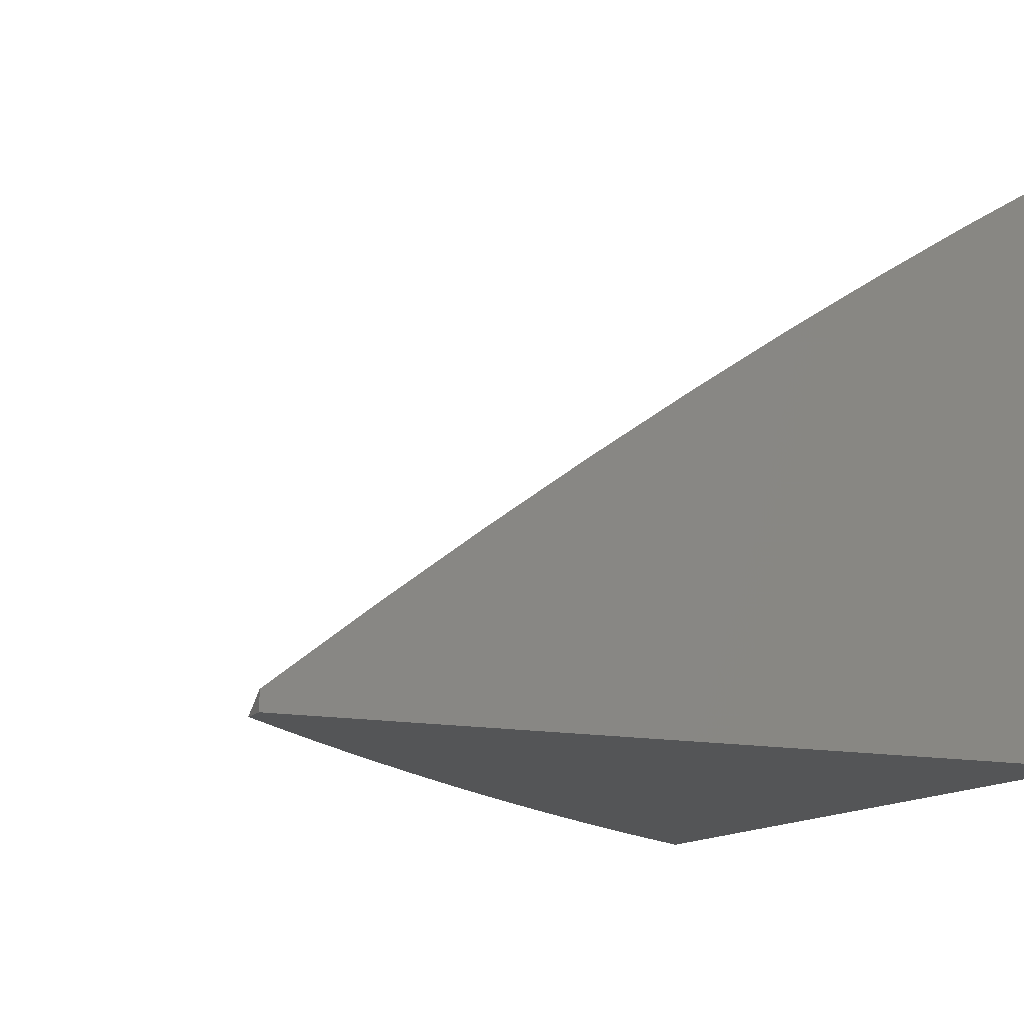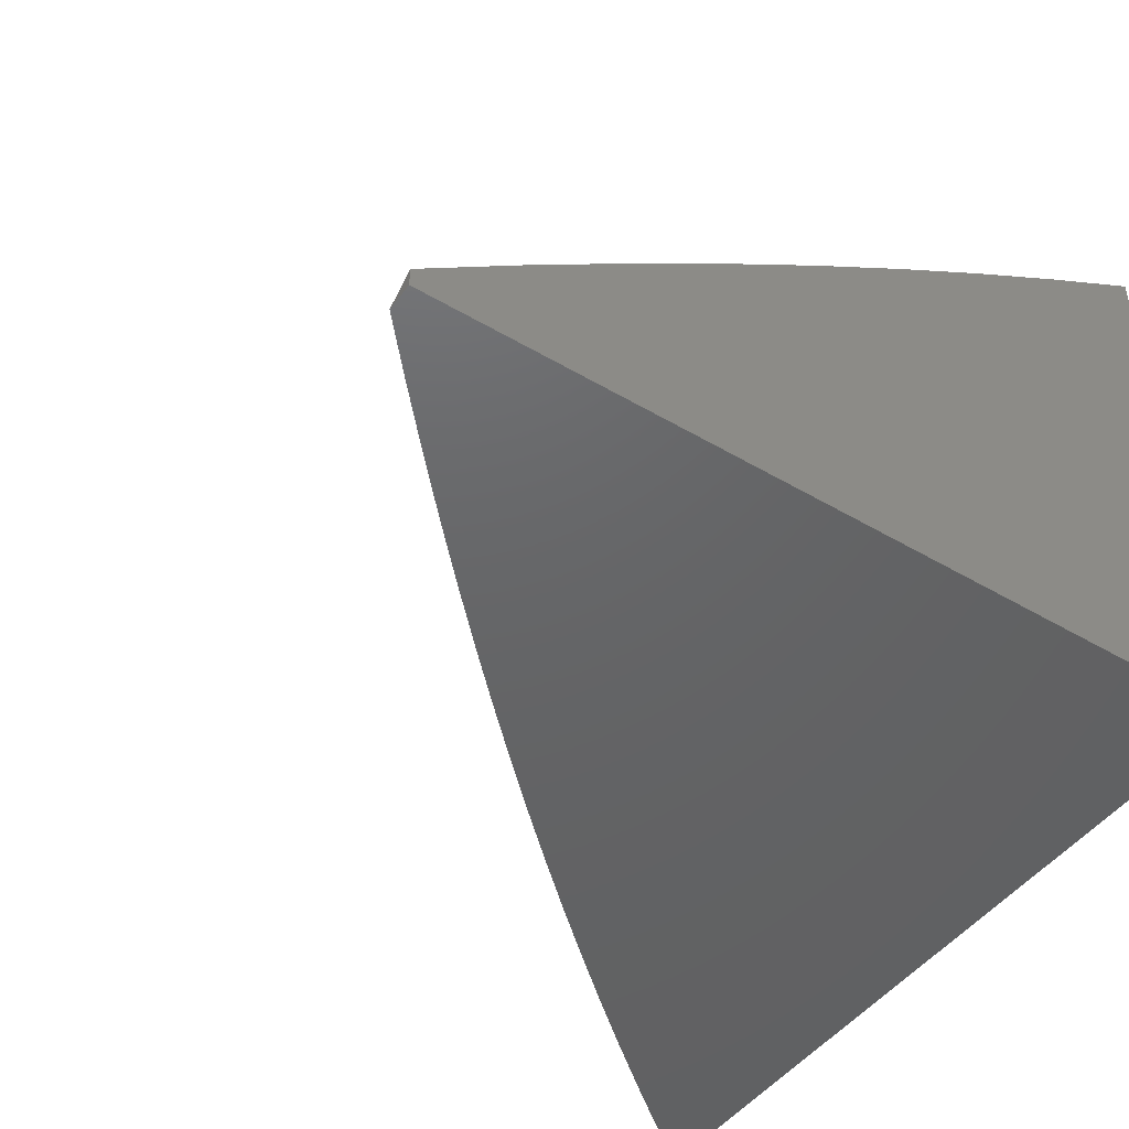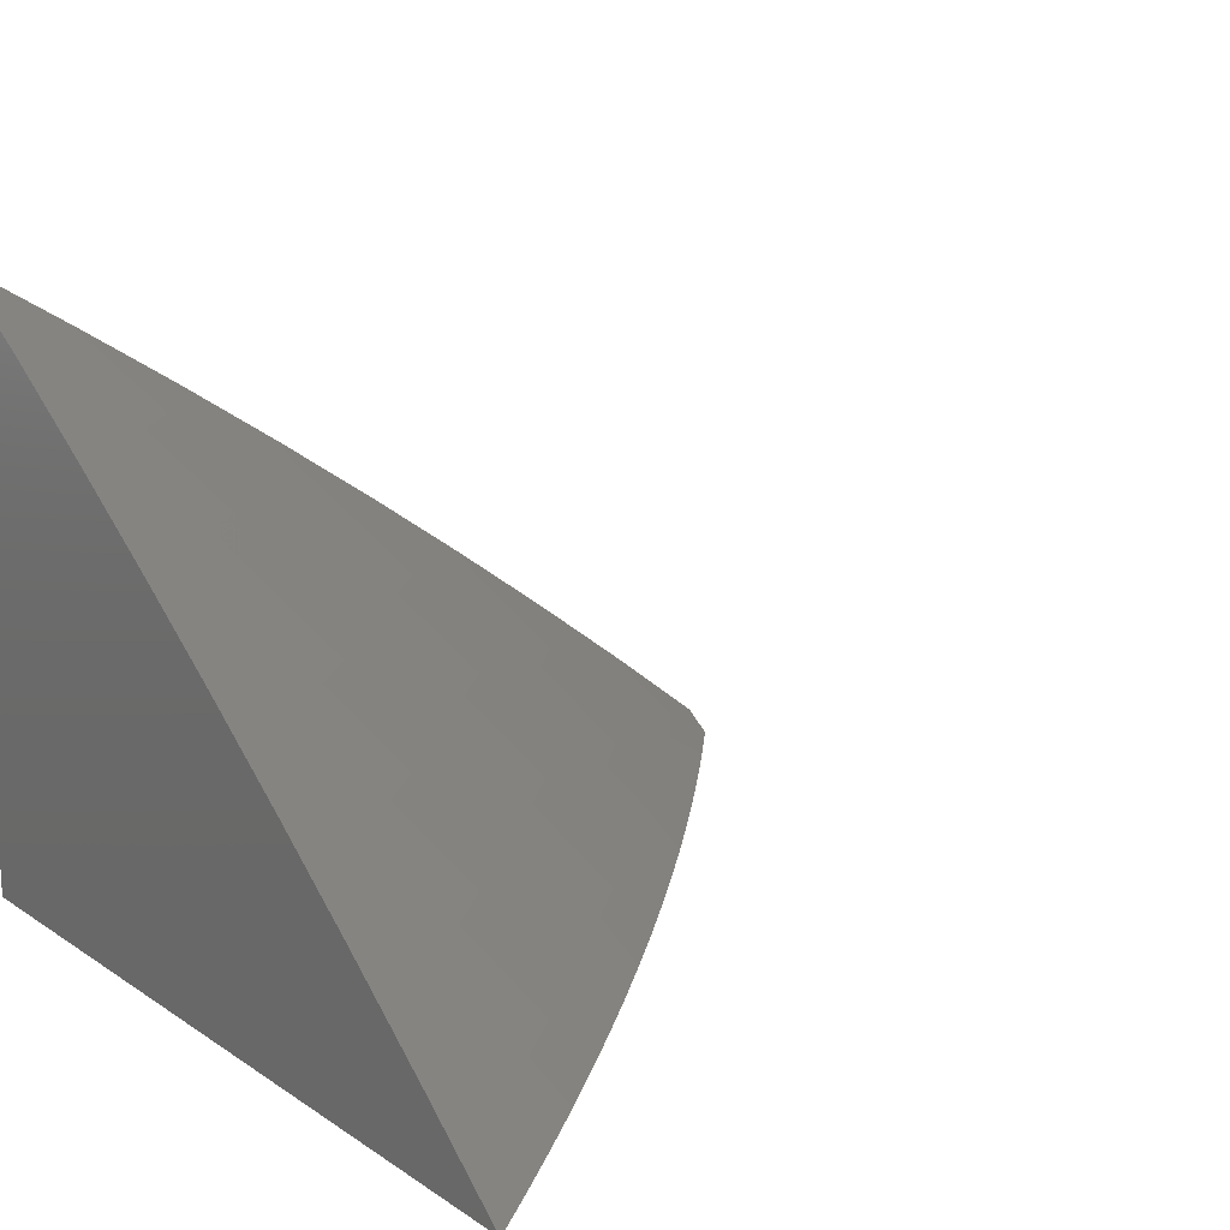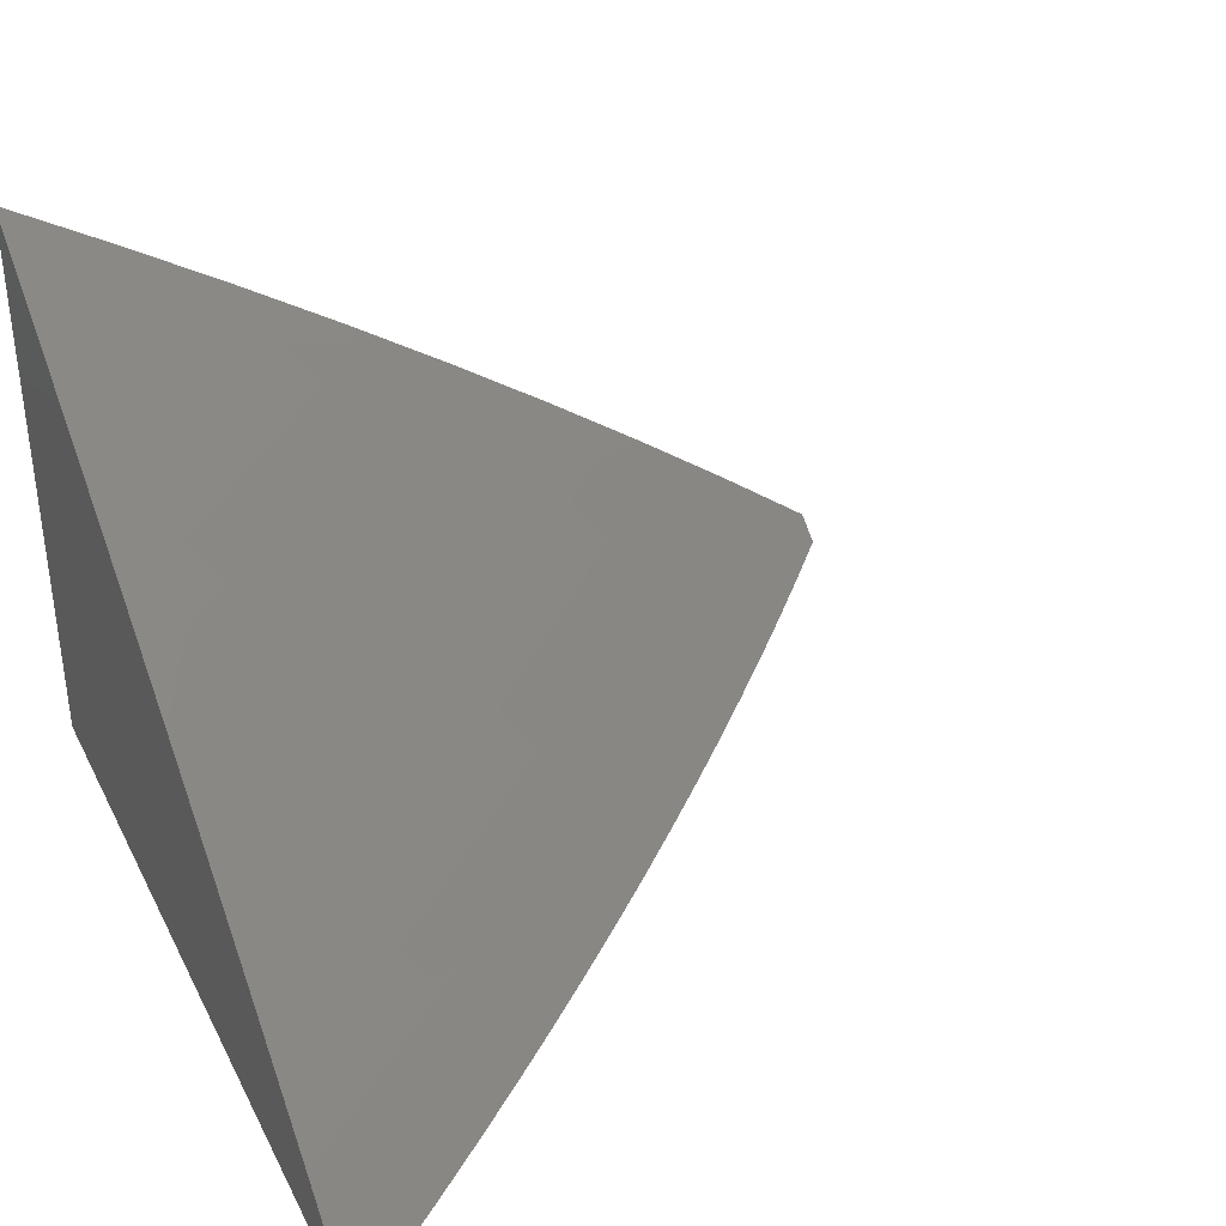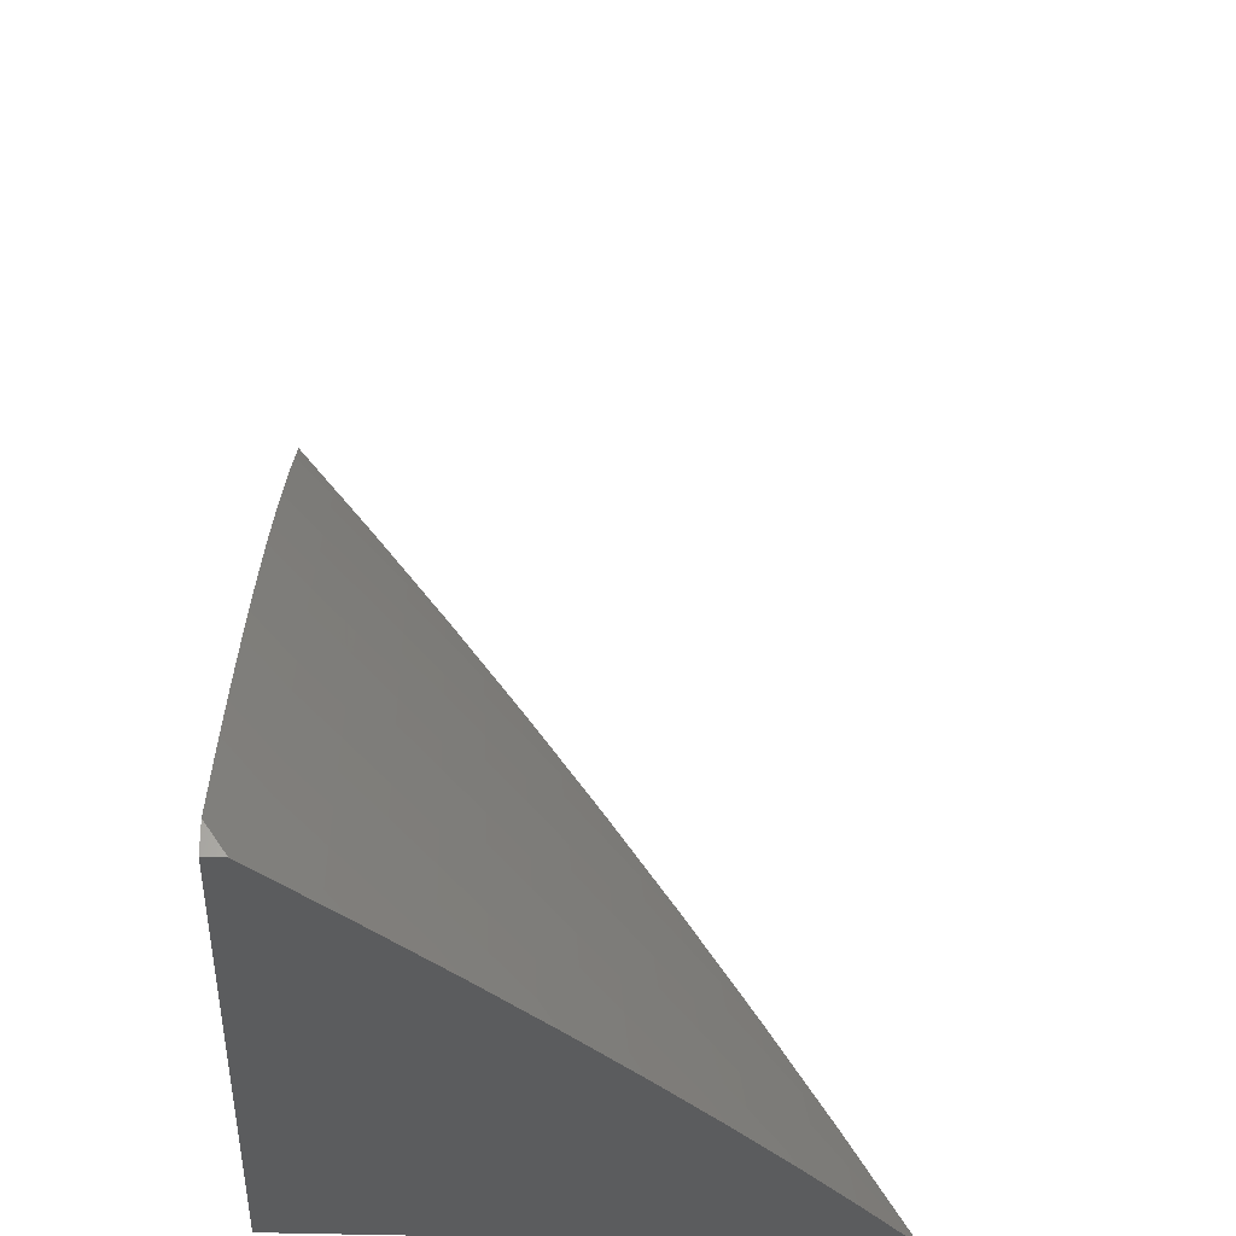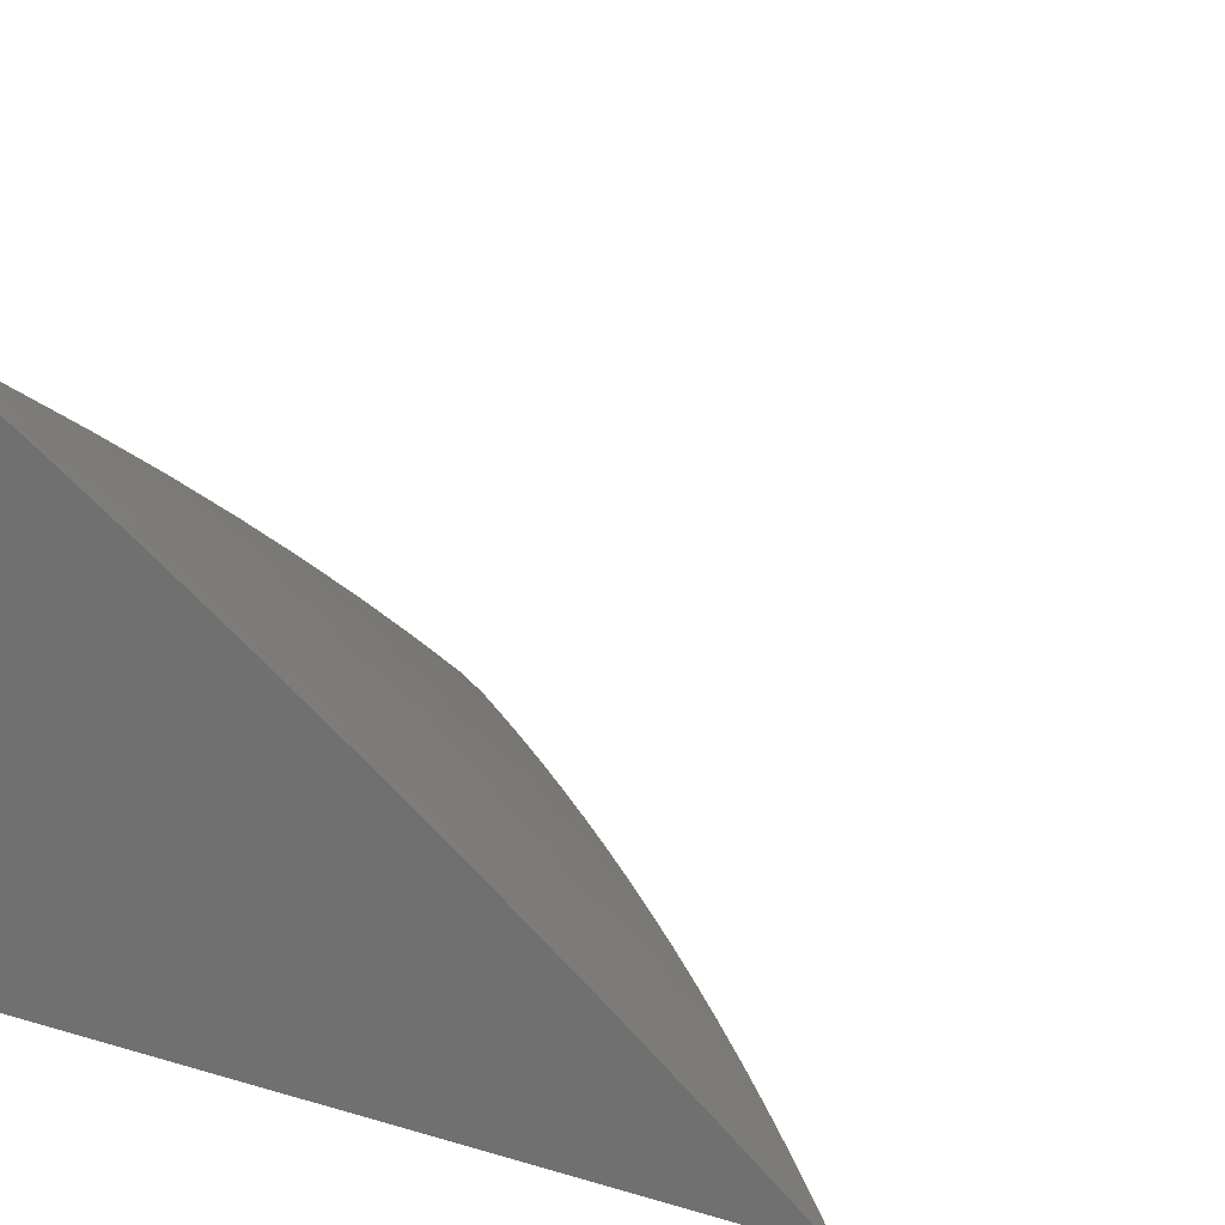
<metadata>
{"format":"stl","ext":"stl","renderer":"f3d","projection":"perspective","resolution":1024,"background":"white","views":[{"elev":-13.6,"azim":-24.7,"up":"+Z"},{"elev":-46.2,"azim":-34.1,"up":"+Z"},{"elev":16.5,"azim":142.8,"up":"+Z"},{"elev":37.5,"azim":155.6,"up":"+Z"},{"elev":-28.3,"azim":-93.7,"up":"+Y"},{"elev":20.6,"azim":117.8,"up":"+Z"}]}
</metadata>
<code>
# stl→obj: 162 verts, 320 faces
v -6 5.033 8
v -6 5 8.023
v -5.925 5.051 8.047
v -5.88 5 8.117
v -5.89 5.022 8.094
v -5.832 5.086 8.094
v -5.866 5.116 8.047
v -5.807 5.18 8.047
v -5.884 5.162 8
v -5.826 5.225 8
v -5.747 5.244 8.047
v -5.766 5.288 8
v -5.686 5.307 8.047
v -5.706 5.35 8
v -5.624 5.369 8.047
v -5.645 5.411 8
v -5.562 5.43 8.047
v -5.583 5.472 8
v -5.499 5.491 8.047
v -5.521 5.532 8
v -5.435 5.552 8.047
v -5.458 5.591 8
v -5.371 5.611 8.047
v -5.395 5.65 8
v -5.306 5.67 8.047
v -5.331 5.708 8
v -5.24 5.728 8.047
v -5.266 5.765 8
v -5.174 5.785 8.047
v -5.2 5.822 8
v -5.107 5.842 8.047
v -5.134 5.877 8
v -5.04 5.898 8.047
v -5.067 5.932 8
v -5 5.987 8
v -5 5.869 8.097
v -5.01 5.864 8.094
v -5.048 5.774 8.141
v -5.078 5.808 8.094
v -5.114 5.718 8.141
v -5.144 5.752 8.094
v -5.18 5.662 8.141
v -5.21 5.695 8.094
v -5.245 5.604 8.141
v -5.275 5.637 8.094
v -5.309 5.546 8.141
v -5.34 5.579 8.094
v -5.372 5.487 8.141
v -5.404 5.519 8.094
v -5.435 5.428 8.141
v -5.467 5.46 8.094
v -5.498 5.367 8.141
v -5.53 5.399 8.094
v -5.559 5.307 8.141
v -5.592 5.338 8.094
v -5.62 5.245 8.141
v -5.653 5.276 8.094
v -5.68 5.183 8.141
v -5.713 5.213 8.094
v -5.739 5.12 8.141
v -5.773 5.15 8.094
v -5.798 5.056 8.141
v -5.758 5 8.21
v -5.764 5.026 8.187
v -5.705 5.09 8.187
v -5.646 5.152 8.187
v -5.587 5.214 8.187
v -5.526 5.275 8.187
v -5.465 5.336 8.187
v -5.403 5.396 8.187
v -5.341 5.455 8.187
v -5.277 5.513 8.187
v -5.214 5.571 8.187
v -5.149 5.628 8.187
v -5.084 5.684 8.187
v -5.018 5.74 8.187
v -5 5.749 8.192
v -5.053 5.65 8.234
v -5 5.628 8.285
v -5.023 5.616 8.279
v -5.056 5.526 8.325
v -5.087 5.56 8.279
v -5.119 5.47 8.325
v -5.151 5.504 8.279
v -5.182 5.414 8.325
v -5.214 5.447 8.279
v -5.244 5.356 8.325
v -5.277 5.389 8.279
v -5.306 5.298 8.325
v -5.338 5.331 8.279
v -5.366 5.239 8.325
v -5.399 5.272 8.279
v -5.426 5.18 8.325
v -5.46 5.212 8.279
v -5.486 5.12 8.325
v -5.52 5.151 8.279
v -5.544 5.059 8.325
v -5.579 5.09 8.279
v -5.637 5.029 8.279
v -5.613 5.121 8.234
v -5.671 5.059 8.234
v -5.635 5 8.3
v -5.511 5 8.388
v -5.51 5.028 8.37
v -5.452 5.088 8.37
v -5.393 5.148 8.37
v -5.333 5.207 8.37
v -5.273 5.265 8.37
v -5.212 5.323 8.37
v -5.15 5.38 8.37
v -5.088 5.436 8.37
v -5.025 5.492 8.37
v -5 5.505 8.377
v -5.056 5.402 8.415
v -5 5.381 8.466
v -5.024 5.368 8.46
v -5.053 5.278 8.504
v -5.085 5.312 8.46
v -5.113 5.222 8.504
v -5.146 5.256 8.46
v -5.173 5.166 8.504
v -5.206 5.199 8.46
v -5.232 5.108 8.504
v -5.266 5.141 8.46
v -5.291 5.051 8.504
v -5.325 5.083 8.46
v -5.383 5.024 8.46
v -5.359 5.116 8.415
v -5.418 5.056 8.415
v -5.385 5 8.475
v -5.258 5 8.559
v -5.257 5.018 8.549
v -5.198 5.075 8.549
v -5.14 5.132 8.549
v -5.08 5.189 8.549
v -5.02 5.244 8.549
v -5 5.255 8.553
v -5.047 5.155 8.592
v -5 5.128 8.639
v -5.013 5.12 8.636
v -5.038 5.031 8.679
v -5.072 5.065 8.636
v -5.13 5 8.642
v -5.13 5.009 8.636
v -5.164 5.042 8.592
v -5.106 5.099 8.592
v -5 5 8.722
v -5.943 5.098 8
v -5.553 5.183 8.234
v -5.493 5.244 8.234
v -5.432 5.304 8.234
v -5.371 5.363 8.234
v -5.309 5.422 8.234
v -5.246 5.48 8.234
v -5.182 5.538 8.234
v -5.118 5.594 8.234
v -5.3 5.174 8.415
v -5.24 5.232 8.415
v -5.179 5.29 8.415
v -5.118 5.346 8.415
v -5 5 8
v -6 5 8
f 1 2 3
f 3 2 4
f 3 4 5
f 5 4 6
f 5 6 7
f 7 6 8
f 7 8 9
f 9 8 10
f 10 8 11
f 10 11 12
f 12 11 13
f 12 13 14
f 14 13 15
f 14 15 16
f 16 15 17
f 16 17 18
f 18 17 19
f 18 19 20
f 20 19 21
f 20 21 22
f 22 21 23
f 22 23 24
f 24 23 25
f 24 25 26
f 26 25 27
f 26 27 28
f 28 27 29
f 28 29 30
f 30 29 31
f 30 31 32
f 32 31 33
f 32 33 34
f 34 33 35
f 35 33 36
f 36 33 37
f 36 37 38
f 38 37 39
f 38 39 40
f 40 39 41
f 40 41 42
f 42 41 43
f 42 43 44
f 44 43 45
f 44 45 46
f 46 45 47
f 46 47 48
f 48 47 49
f 48 49 50
f 50 49 51
f 50 51 52
f 52 51 53
f 52 53 54
f 54 53 55
f 54 55 56
f 56 55 57
f 56 57 58
f 58 57 59
f 58 59 60
f 60 59 61
f 60 61 62
f 62 61 6
f 62 6 4
f 4 63 62
f 62 63 64
f 62 64 60
f 60 64 65
f 60 65 58
f 58 65 66
f 58 66 56
f 56 66 67
f 56 67 54
f 54 67 68
f 54 68 52
f 52 68 69
f 52 69 50
f 50 69 70
f 50 70 48
f 48 70 71
f 48 71 46
f 46 71 72
f 46 72 44
f 44 72 73
f 44 73 42
f 42 73 74
f 42 74 40
f 40 74 75
f 40 75 38
f 38 75 76
f 38 76 77
f 77 76 78
f 77 78 79
f 79 78 80
f 79 80 81
f 81 80 82
f 81 82 83
f 83 82 84
f 83 84 85
f 85 84 86
f 85 86 87
f 87 86 88
f 87 88 89
f 89 88 90
f 89 90 91
f 91 90 92
f 91 92 93
f 93 92 94
f 93 94 95
f 95 94 96
f 95 96 97
f 97 96 98
f 97 98 99
f 99 98 100
f 99 100 101
f 101 100 66
f 101 66 65
f 64 63 101
f 101 63 102
f 101 102 99
f 99 102 97
f 102 103 97
f 97 103 104
f 97 104 95
f 95 104 105
f 95 105 93
f 93 105 106
f 93 106 91
f 91 106 107
f 91 107 89
f 89 107 108
f 89 108 87
f 87 108 109
f 87 109 85
f 85 109 110
f 85 110 83
f 83 110 111
f 83 111 81
f 81 111 112
f 81 112 113
f 113 112 114
f 113 114 115
f 115 114 116
f 115 116 117
f 117 116 118
f 117 118 119
f 119 118 120
f 119 120 121
f 121 120 122
f 121 122 123
f 123 122 124
f 123 124 125
f 125 124 126
f 125 126 127
f 127 126 128
f 127 128 129
f 129 128 106
f 129 106 105
f 104 103 129
f 129 103 130
f 129 130 127
f 127 130 125
f 130 131 125
f 125 131 132
f 125 132 123
f 123 132 133
f 123 133 121
f 121 133 134
f 121 134 119
f 119 134 135
f 119 135 117
f 117 135 136
f 117 136 137
f 137 136 138
f 137 138 139
f 139 138 140
f 139 140 141
f 141 140 142
f 141 142 143
f 143 142 144
f 143 144 145
f 145 144 146
f 145 146 134
f 134 146 135
f 132 131 145
f 145 131 143
f 143 147 141
f 141 147 139
f 137 115 117
f 113 79 81
f 77 36 38
f 9 148 7
f 7 148 3
f 7 3 5
f 148 1 3
f 8 6 61
f 101 65 64
f 11 8 61
f 11 61 59
f 67 66 100
f 100 98 149
f 149 98 96
f 149 96 150
f 150 96 94
f 150 94 151
f 151 94 92
f 151 92 152
f 152 92 90
f 152 90 153
f 153 90 88
f 153 88 154
f 154 88 86
f 154 86 155
f 155 86 84
f 155 84 156
f 156 84 82
f 156 82 78
f 78 82 80
f 13 11 59
f 13 59 57
f 129 105 104
f 68 67 149
f 149 67 100
f 68 149 150
f 15 13 57
f 15 57 55
f 107 106 128
f 128 126 157
f 157 126 124
f 157 124 158
f 158 124 122
f 158 122 159
f 159 122 120
f 159 120 160
f 160 120 118
f 160 118 114
f 114 118 116
f 69 68 150
f 69 150 151
f 17 15 55
f 17 55 53
f 134 133 145
f 145 133 132
f 108 107 157
f 157 107 128
f 108 157 158
f 70 69 151
f 70 151 152
f 19 17 53
f 19 53 51
f 19 51 21
f 21 51 49
f 21 49 23
f 23 49 47
f 23 47 25
f 25 47 45
f 25 45 27
f 27 45 43
f 27 43 29
f 29 43 41
f 29 41 31
f 31 41 39
f 31 39 33
f 33 39 37
f 70 152 71
f 71 152 153
f 71 153 72
f 72 153 154
f 72 154 73
f 73 154 155
f 73 155 74
f 74 155 156
f 74 156 75
f 75 156 78
f 75 78 76
f 108 158 109
f 109 158 159
f 109 159 110
f 110 159 160
f 110 160 111
f 111 160 114
f 111 114 112
f 140 138 142
f 142 138 146
f 142 146 144
f 136 135 138
f 138 135 146
f 35 36 161
f 161 36 77
f 161 77 79
f 79 113 161
f 161 113 115
f 161 115 137
f 137 139 161
f 161 139 147
f 147 143 161
f 161 143 131
f 161 131 130
f 130 103 161
f 161 103 102
f 161 102 63
f 63 4 161
f 161 4 162
f 162 4 2
f 1 148 162
f 162 148 161
f 161 148 9
f 161 9 10
f 10 12 161
f 161 12 14
f 161 14 16
f 16 18 161
f 161 18 20
f 161 20 22
f 22 24 161
f 161 24 26
f 161 26 28
f 28 30 161
f 161 30 32
f 161 32 34
f 34 35 161
f 2 1 162

</code>
